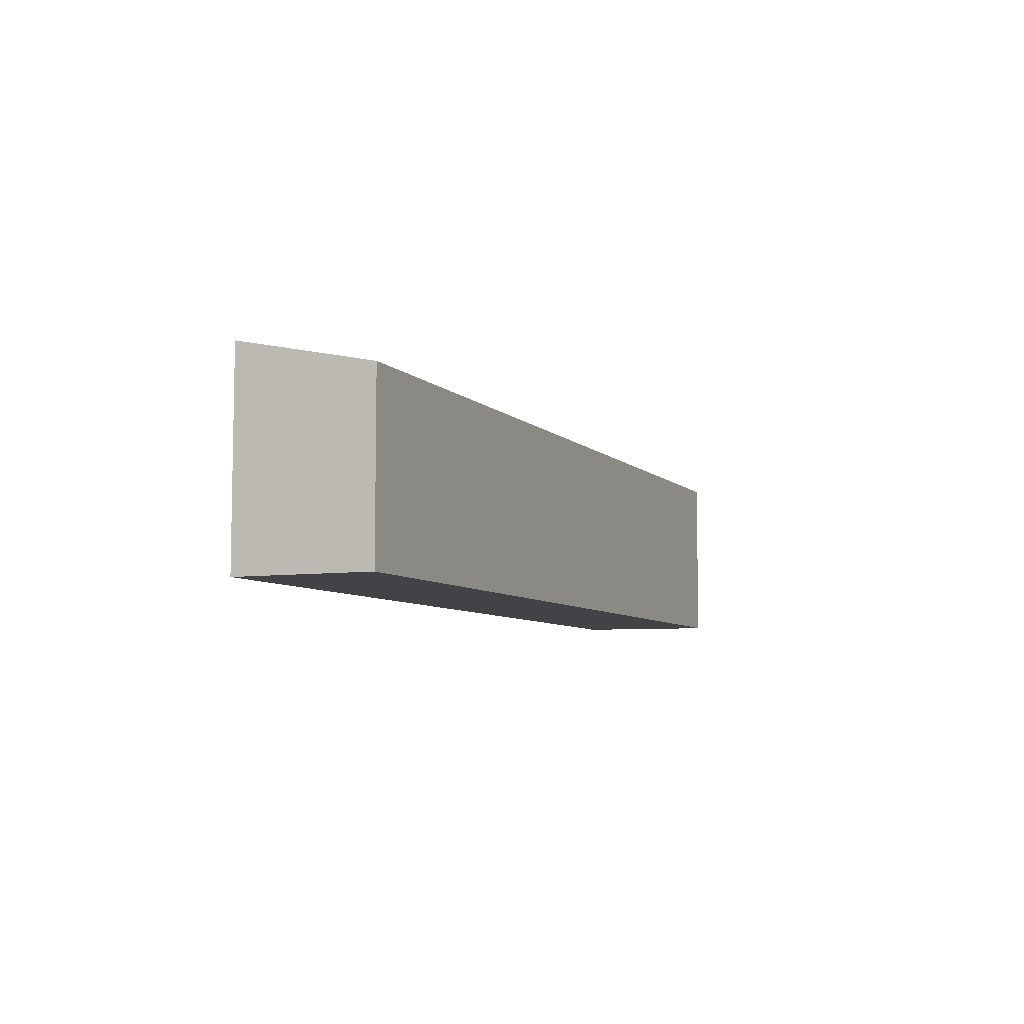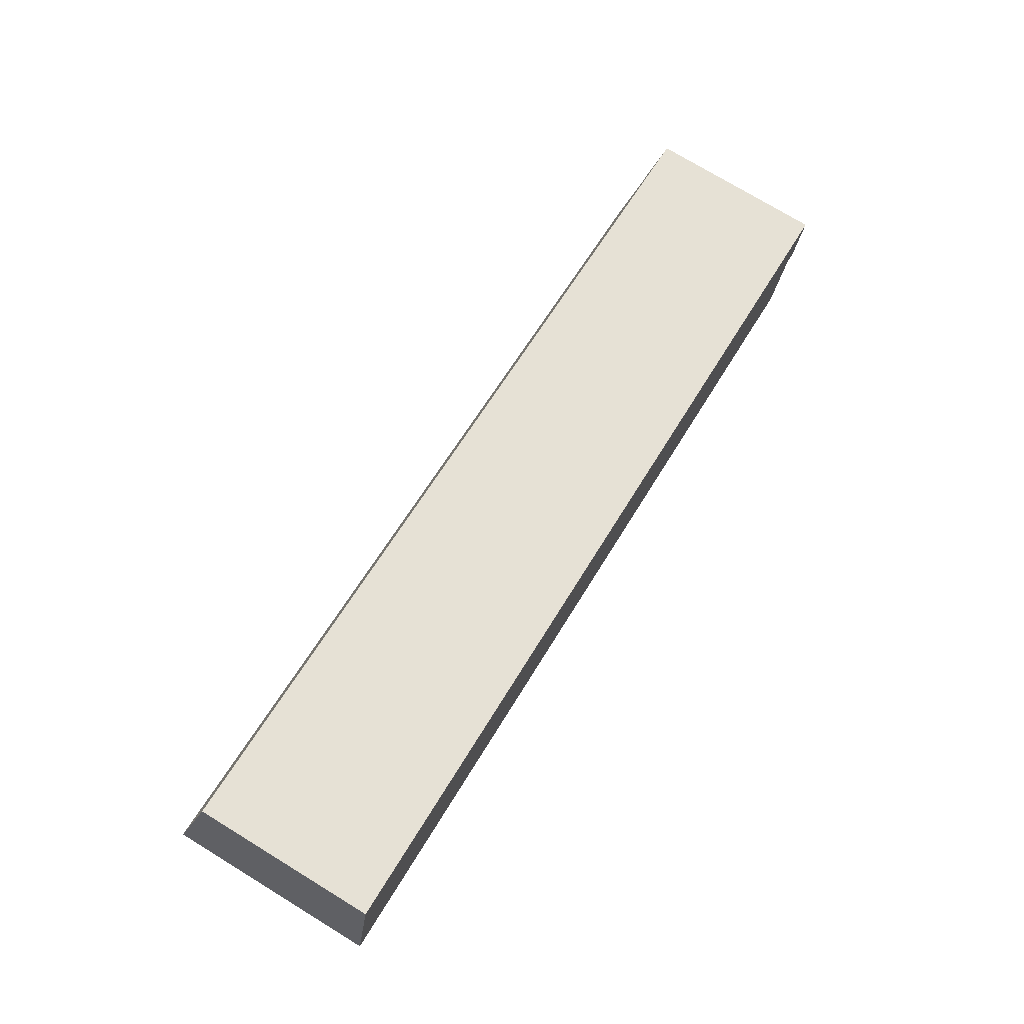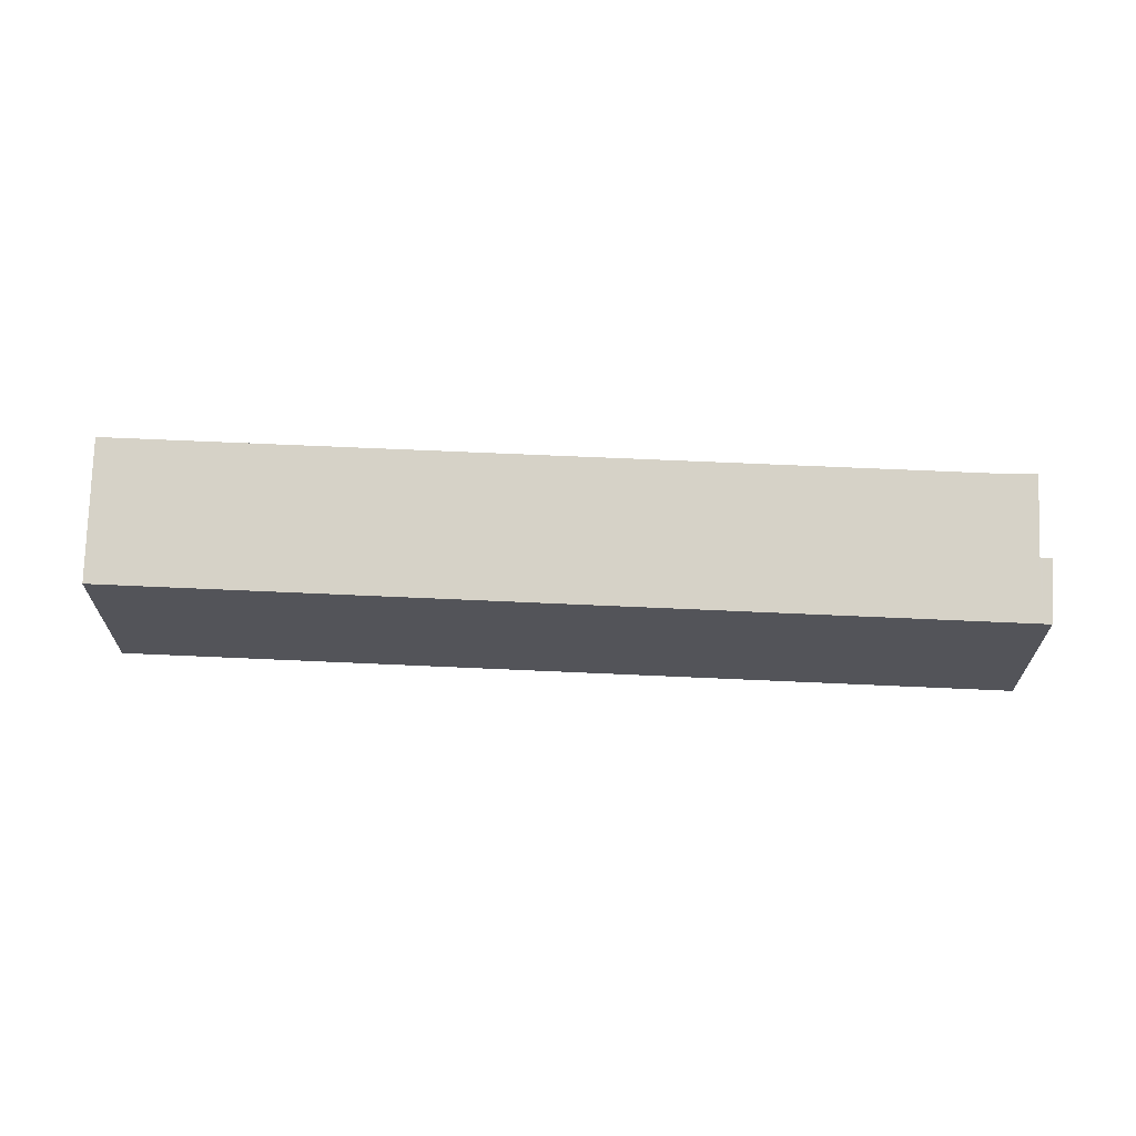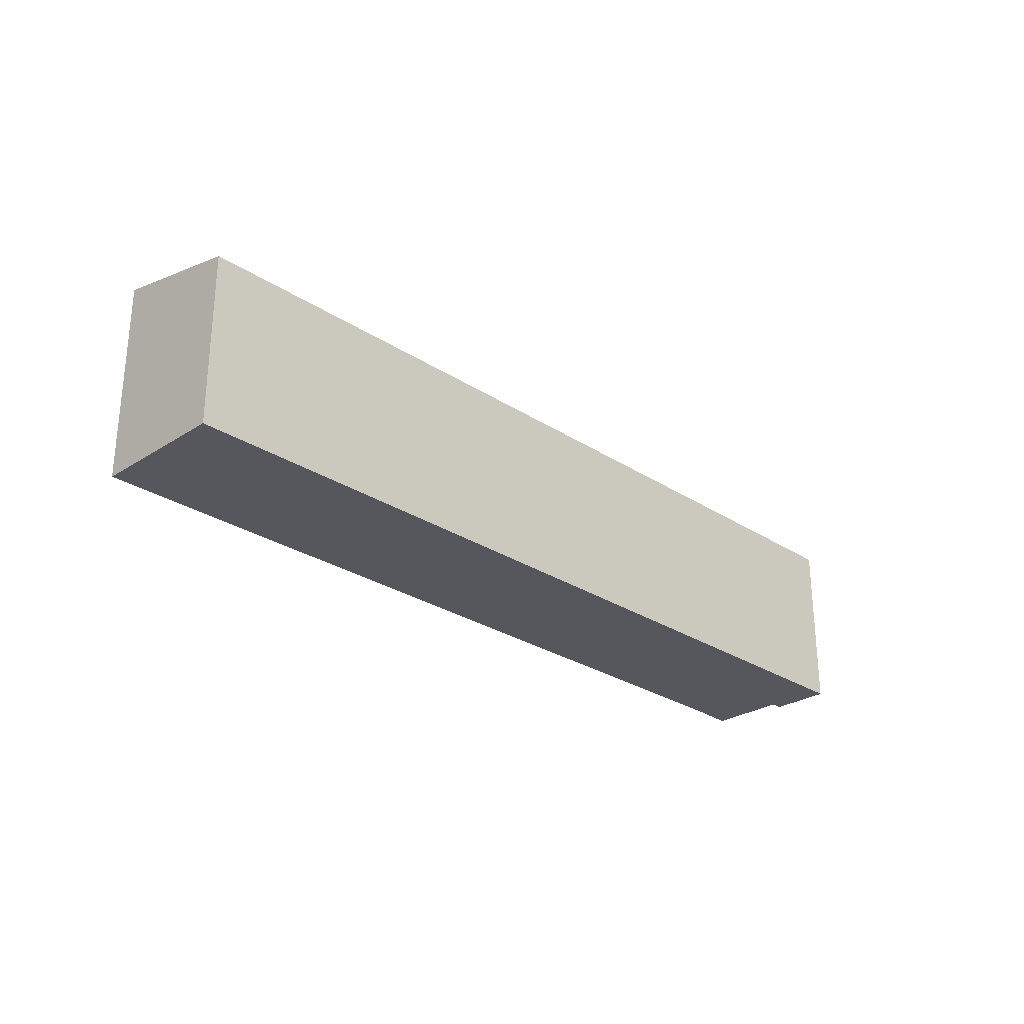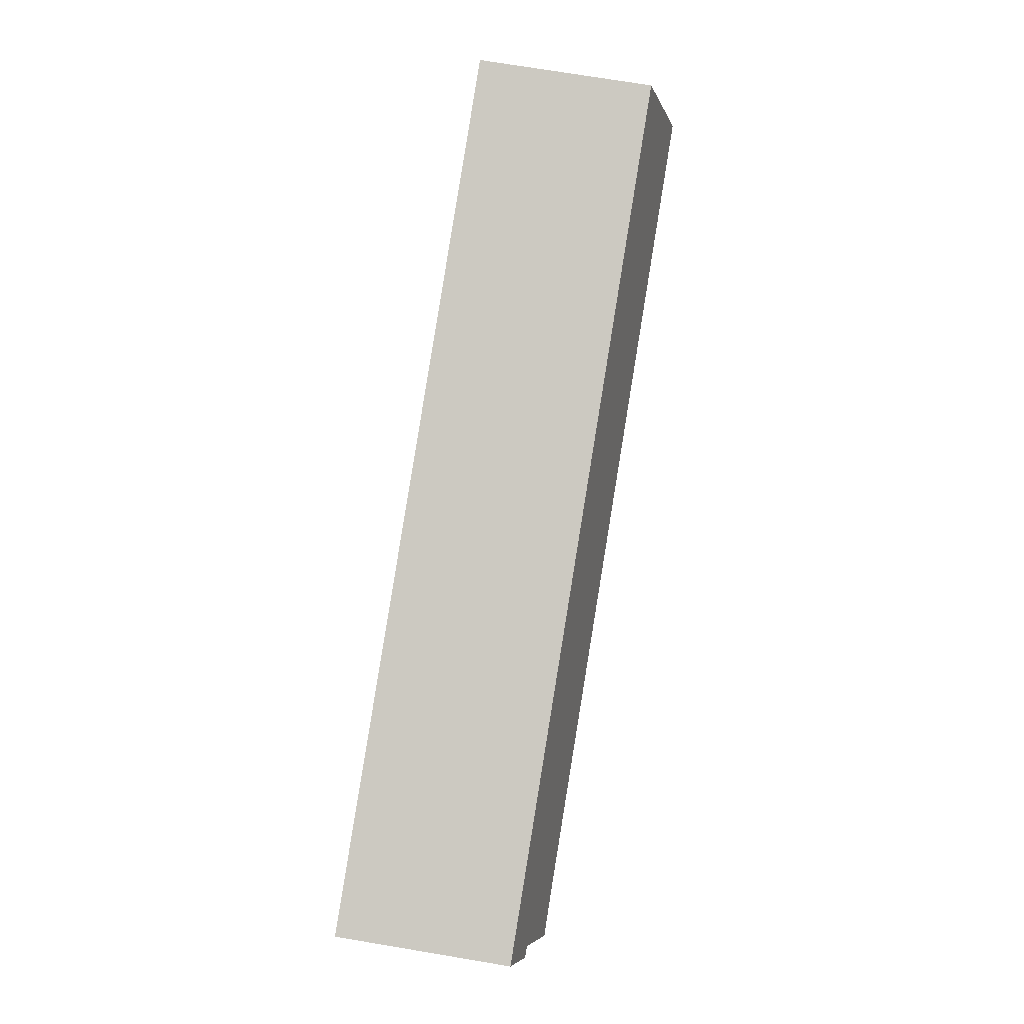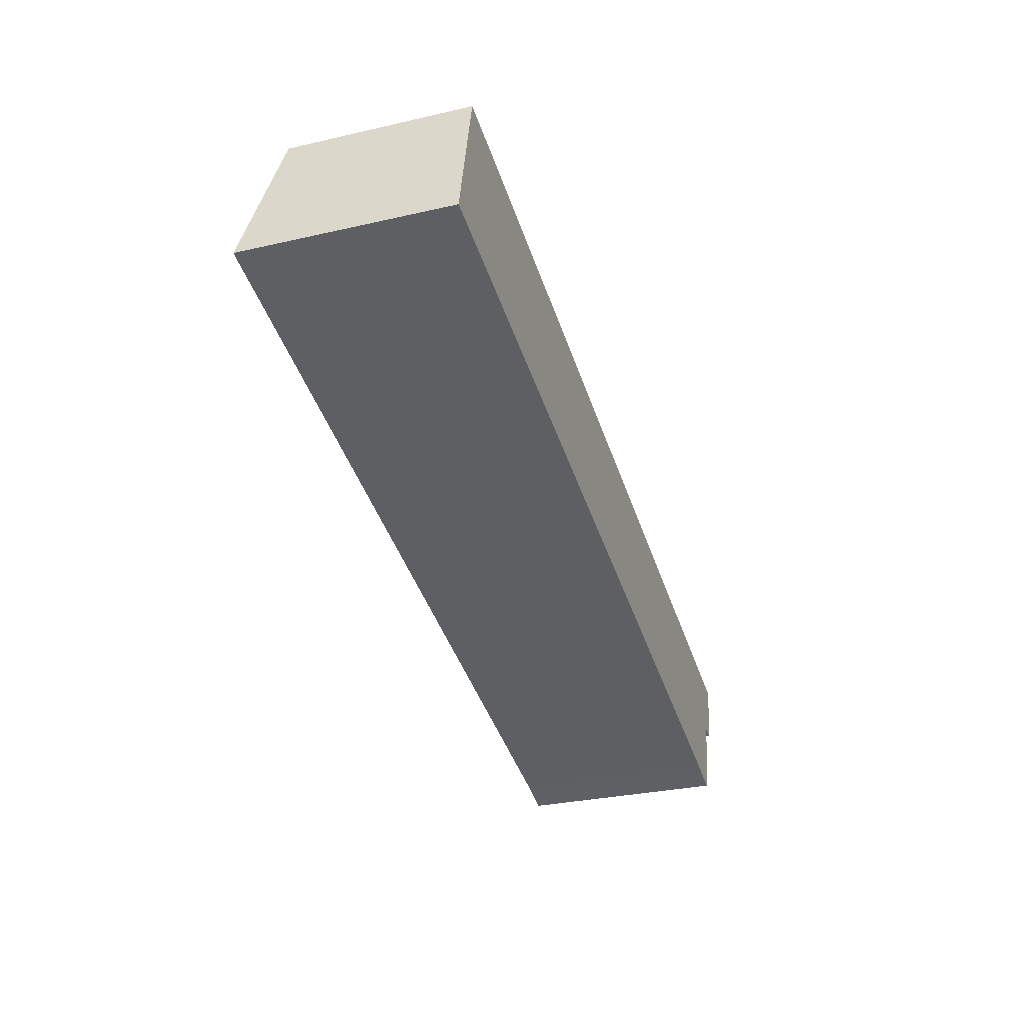
<metadata>
{"format":"obj","ext":"obj","renderer":"f3d","projection":"perspective","resolution":1024,"background":"white","views":[{"elev":-7.0,"azim":-54.8,"up":"+Y"},{"elev":75.5,"azim":-58.7,"up":"+Z"},{"elev":66.2,"azim":14.6,"up":"+Y"},{"elev":-27.5,"azim":-33.0,"up":"+Y"},{"elev":74.5,"azim":99.4,"up":"+Z"},{"elev":-30.3,"azim":-71.7,"up":"+Z"}]}
</metadata>
<code>
v  1.024 6.073 4.63
v  28.28 7.082 -6.012
v  0 7.082 4.336e-16
v  30.87 6.073 -1.713
v  30.33 6.52 -3.747
v  29.75 7.095 -6.388
v  30.41 6.519 -3.763
v  30.73 6.518 -3.82
v  31.16 6.073 -1.775
v  0 0 0
v  1.024 -2.835e-16 4.63
v  30.87 1.049e-16 -1.713
v  31.16 1.087e-16 -1.775
v  30.73 2.339e-16 -3.82
v  29.75 3.912e-16 -6.388
v  30.33 2.294e-16 -3.747
v  30.41 2.304e-16 -3.763
v  28.28 3.681e-16 -6.012
g defaultobject
f 1 2 3
f 2 1 4
f 2 4 5
f 2 5 6
f 5 4 7
f 7 4 8
f 8 4 9
f 10 1 3
f 1 10 11
f 11 4 1
f 4 11 12
f 4 12 9
f 9 12 13
f 9 14 8
f 14 9 13
f 5 15 6
f 15 5 16
f 14 7 8
f 7 14 5
f 5 14 16
f 16 14 17
f 18 3 2
f 3 18 10
f 15 2 6
f 2 15 18
f 12 14 13
f 14 12 11
f 14 11 17
f 17 11 16
f 16 11 15
f 15 11 18
f 18 11 10

</code>
